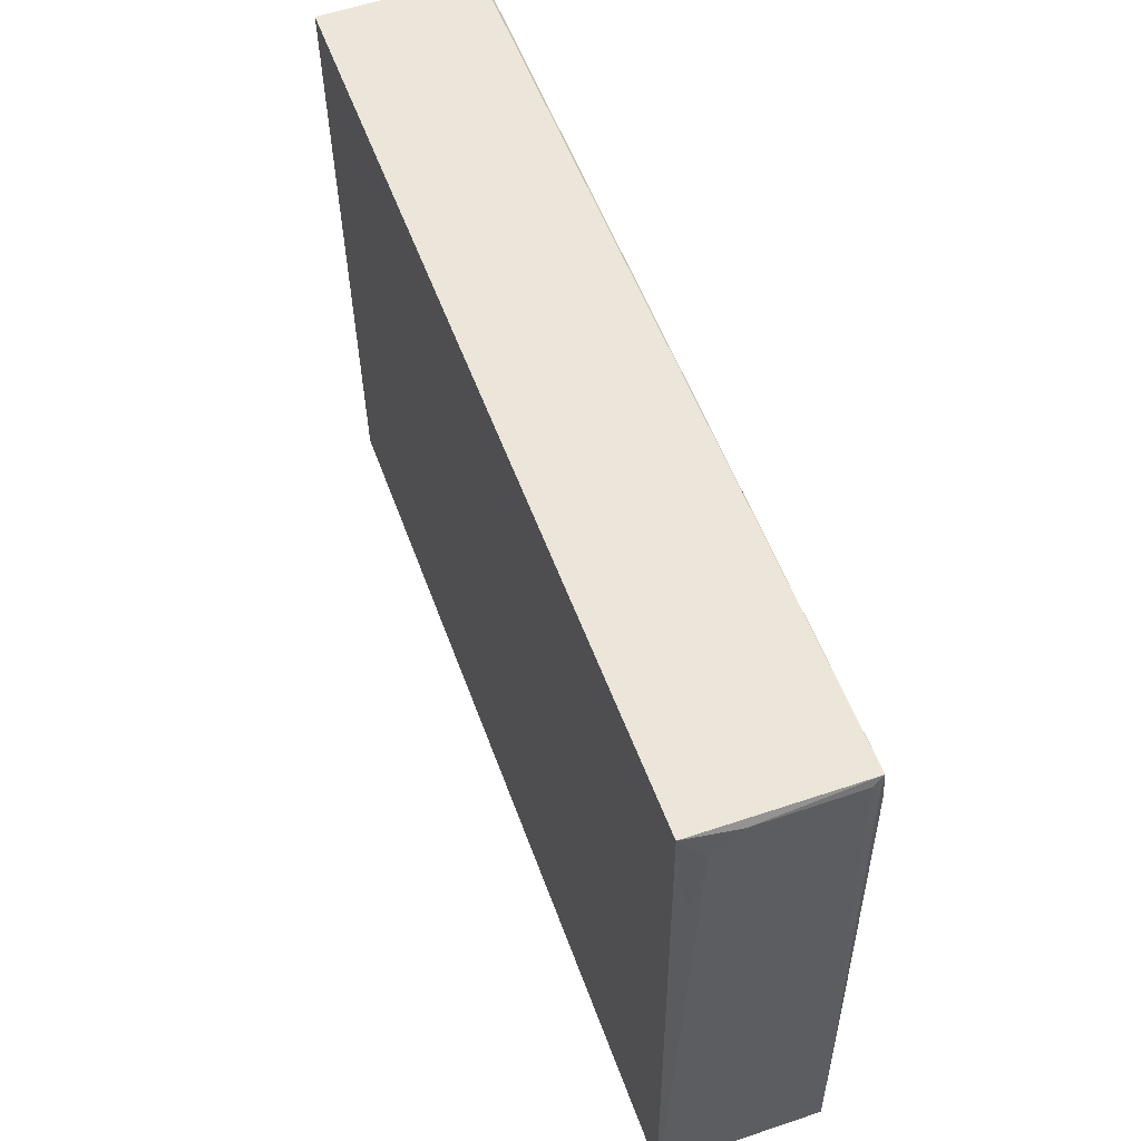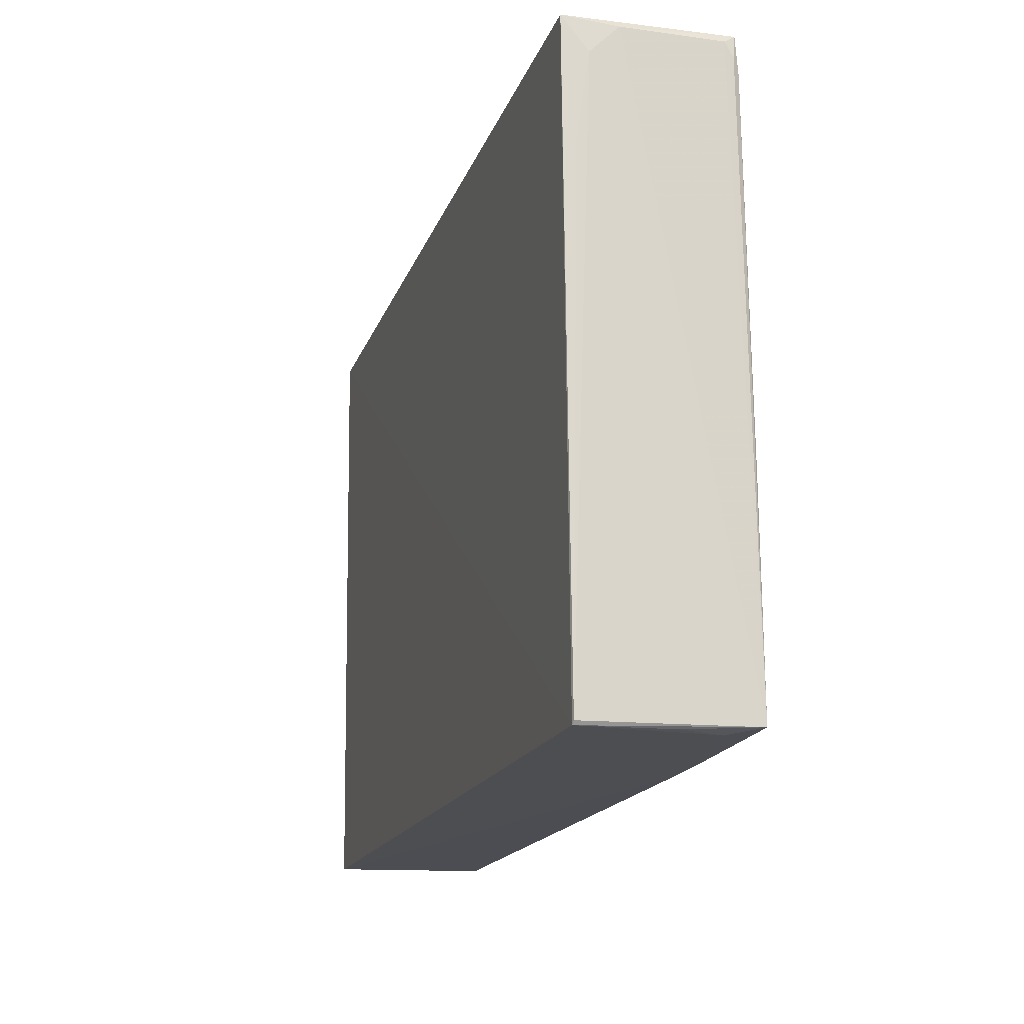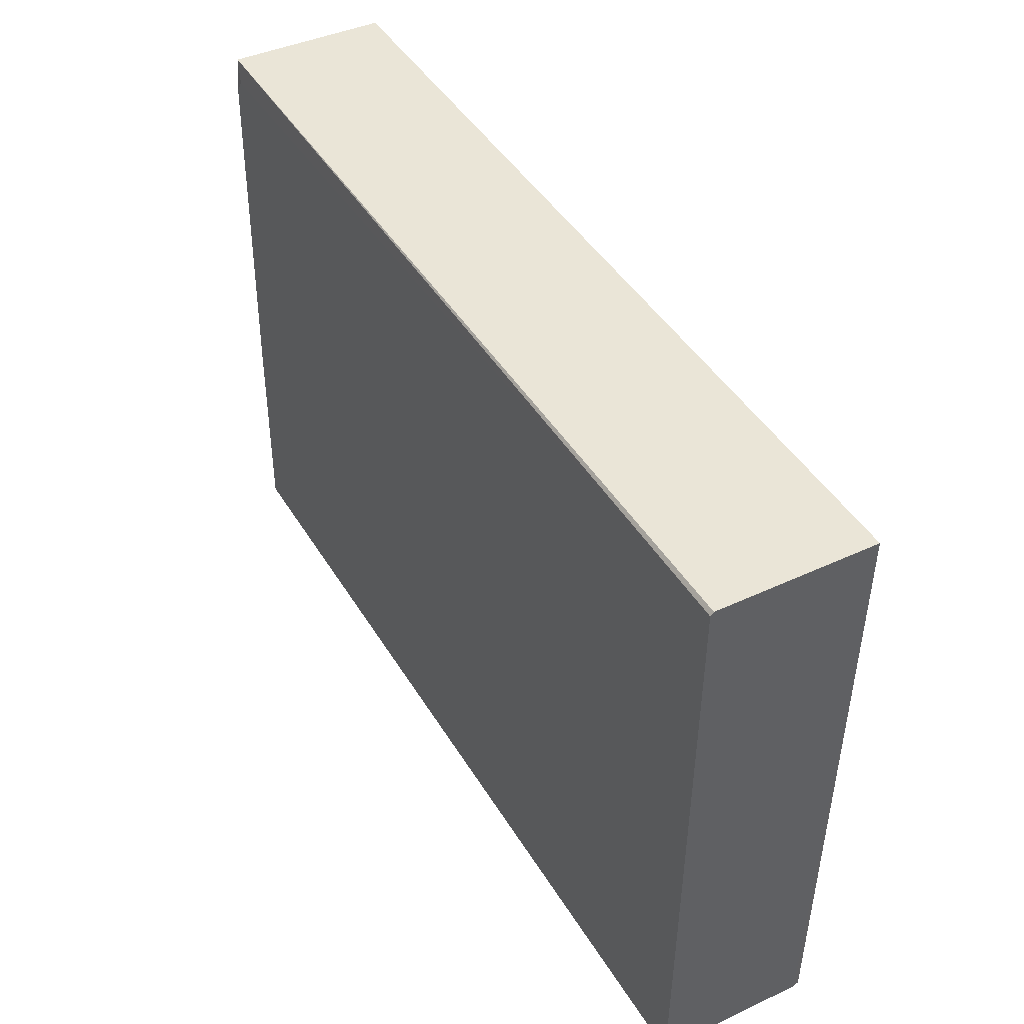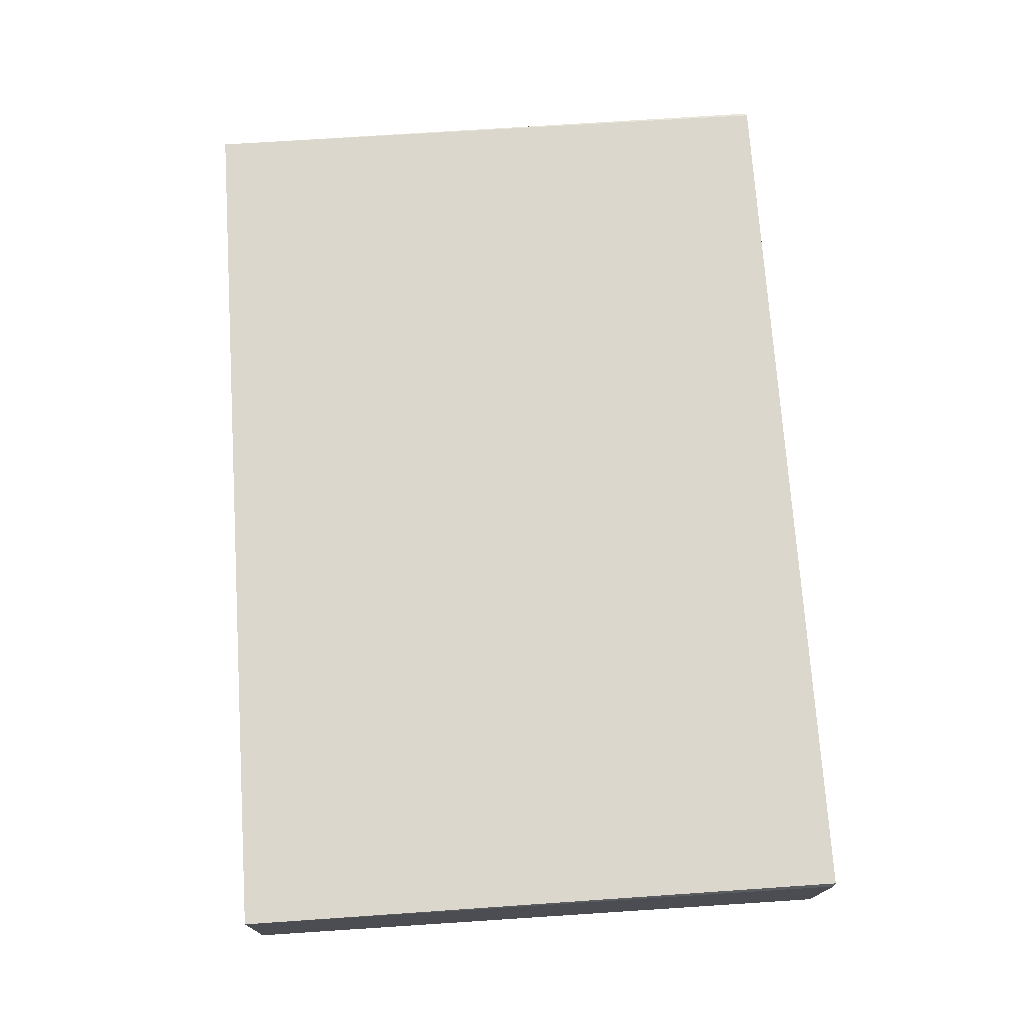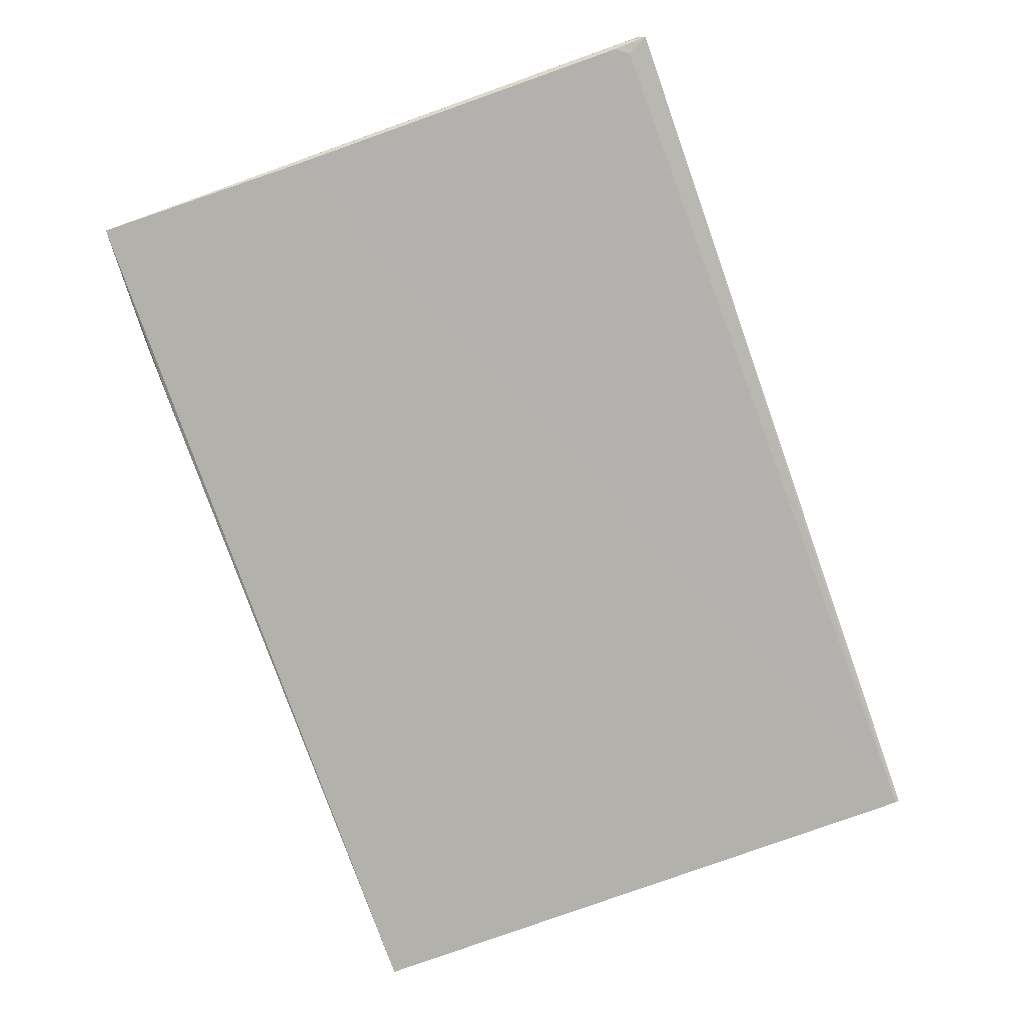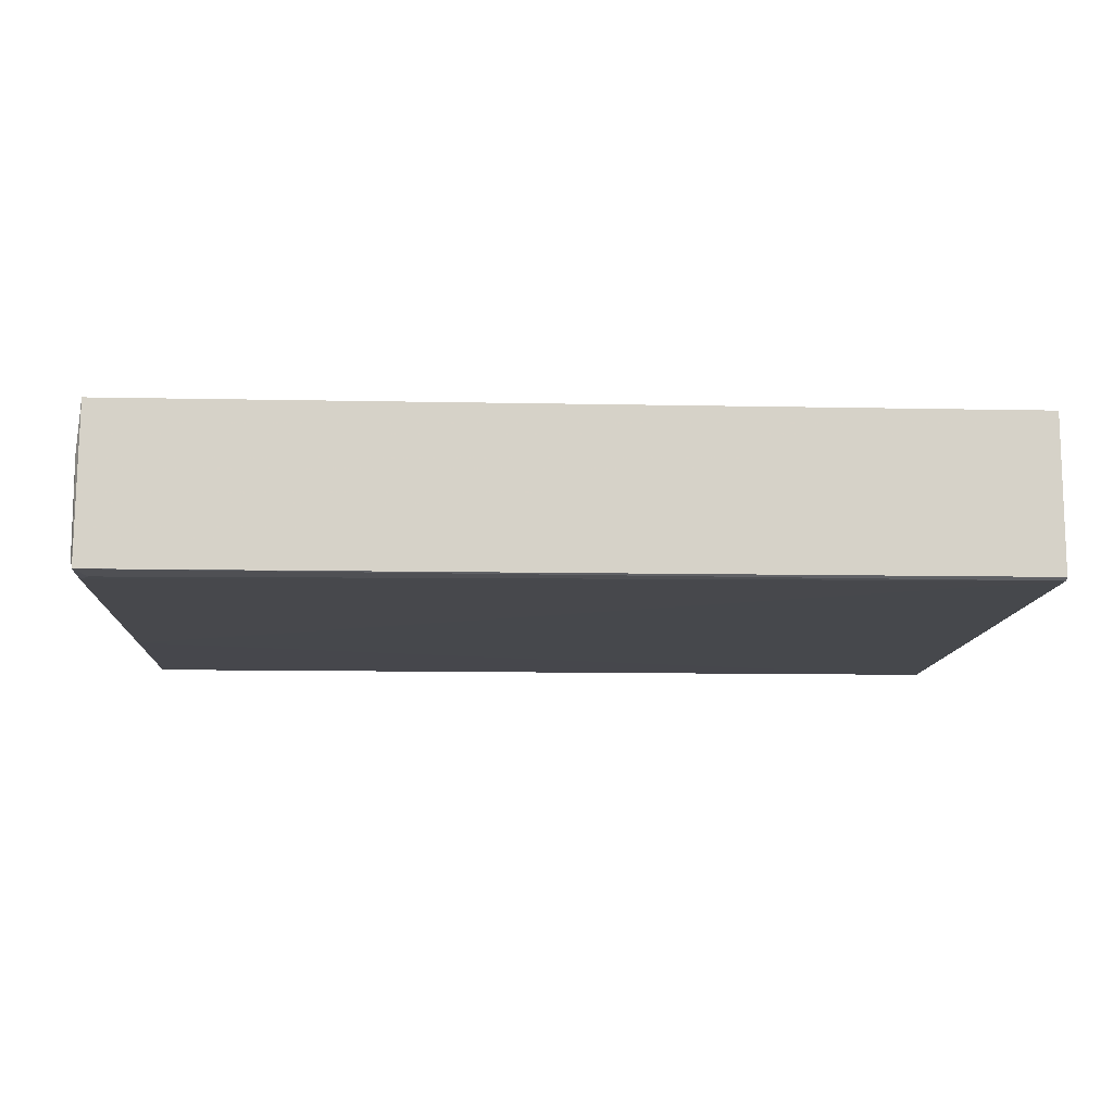
<metadata>
{"format":"obj","ext":"obj","renderer":"f3d","projection":"perspective","resolution":1024,"background":"white","views":[{"elev":55.0,"azim":-109.8,"up":"+Z"},{"elev":-16.5,"azim":-105.7,"up":"+Z"},{"elev":43.7,"azim":60.8,"up":"+Z"},{"elev":73.3,"azim":86.5,"up":"+Y"},{"elev":-79.0,"azim":-70.1,"up":"+Y"},{"elev":-11.1,"azim":-2.7,"up":"+Y"}]}
</metadata>
<code>
v 0.1899 0.03465 0.2587
v 0.1899 -0.03144 0.2594
v 0.1889 0.02924 0.001018
v -0.1878 0.03267 0.002909
v -0.1873 -0.03194 0.2616
v 0.1878 0.03219 0.000388
v -0.1866 0.03448 0.2608
v 0.1888 -0.03408 0.001726
v -0.1884 0.01283 0.2583
v -0.1868 -0.03331 0.2468
v -0.1014 -0.03333 0.002768
v -0.1889 0.03235 0.004353
v 0.1898 -0.03267 0.2578
v -0.1879 -0.03466 0.09567
v -0.1883 0.02425 0.2468
v -0.1898 -0.03443 0.005292
v -0.1827 -0.03322 0.2525
v -0.1879 0.02936 0.2121
v -0.1824 -0.02173 0.003211
v -0.1884 -0.02741 0.2584
v -0.1883 -0.03092 0.2526
v -0.1878 -0.004352 0.00343
v -0.1363 -0.03285 0.003034
f 1 2 3
f 5 2 1
f 6 1 3
f 6 4 1
f 7 5 1
f 7 1 4
f 8 3 2
f 8 6 3
f 9 5 7
f 11 6 8
f 12 7 4
f 13 8 2
f 13 2 5
f 14 13 10
f 14 8 13
f 15 12 9
f 15 9 7
f 16 12 4
f 16 11 8
f 16 8 14
f 16 9 12
f 16 14 10
f 17 13 5
f 17 5 10
f 17 10 13
f 18 15 7
f 18 7 12
f 18 12 15
f 19 4 6
f 19 6 11
f 20 5 9
f 20 9 16
f 21 16 10
f 21 10 5
f 21 20 16
f 21 5 20
f 22 19 16
f 22 16 4
f 22 4 19
f 23 19 11
f 23 11 16
f 23 16 19

</code>
